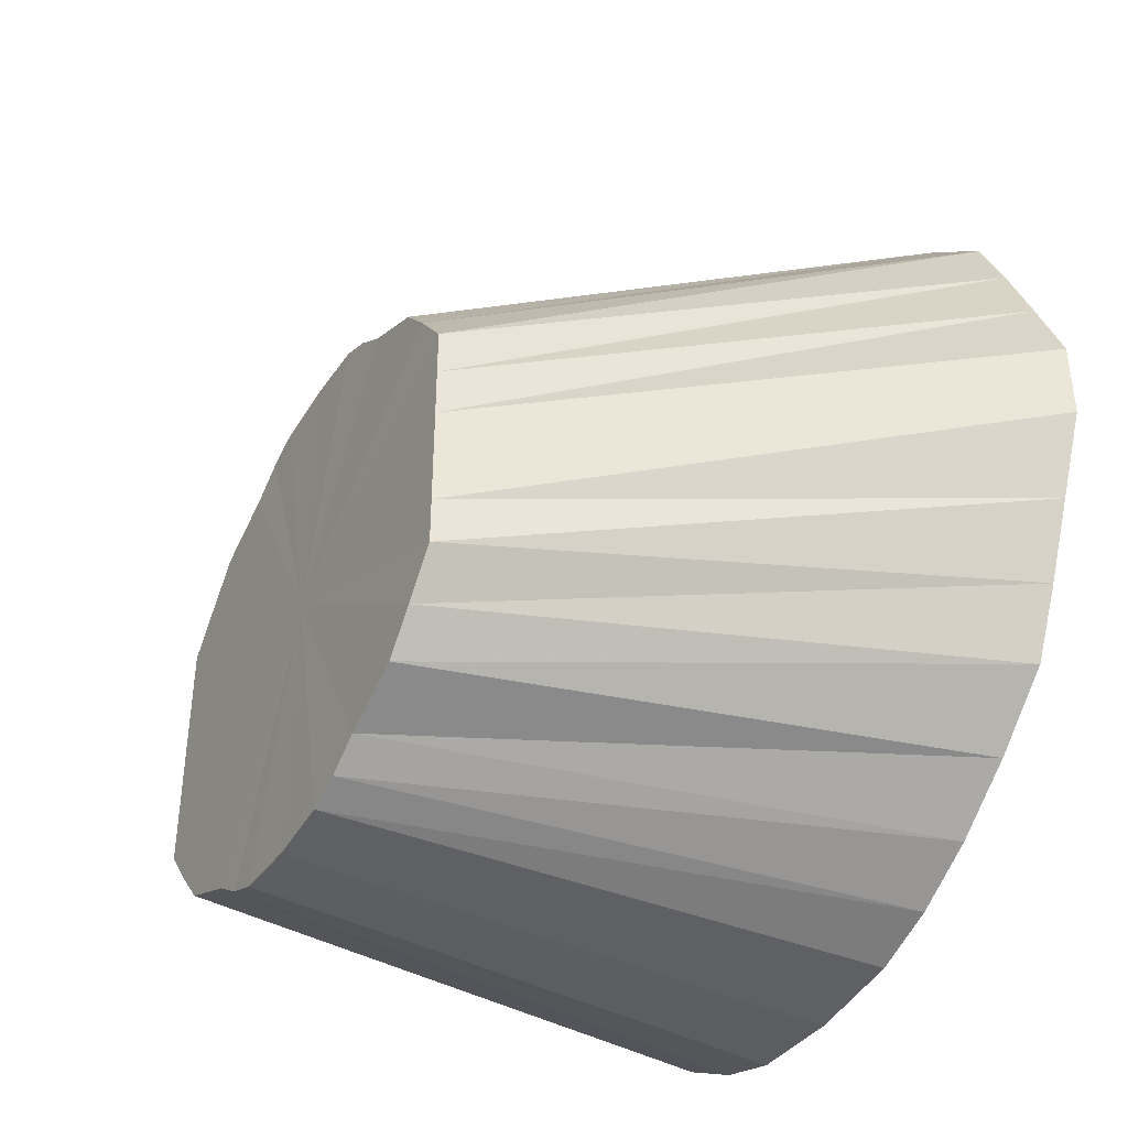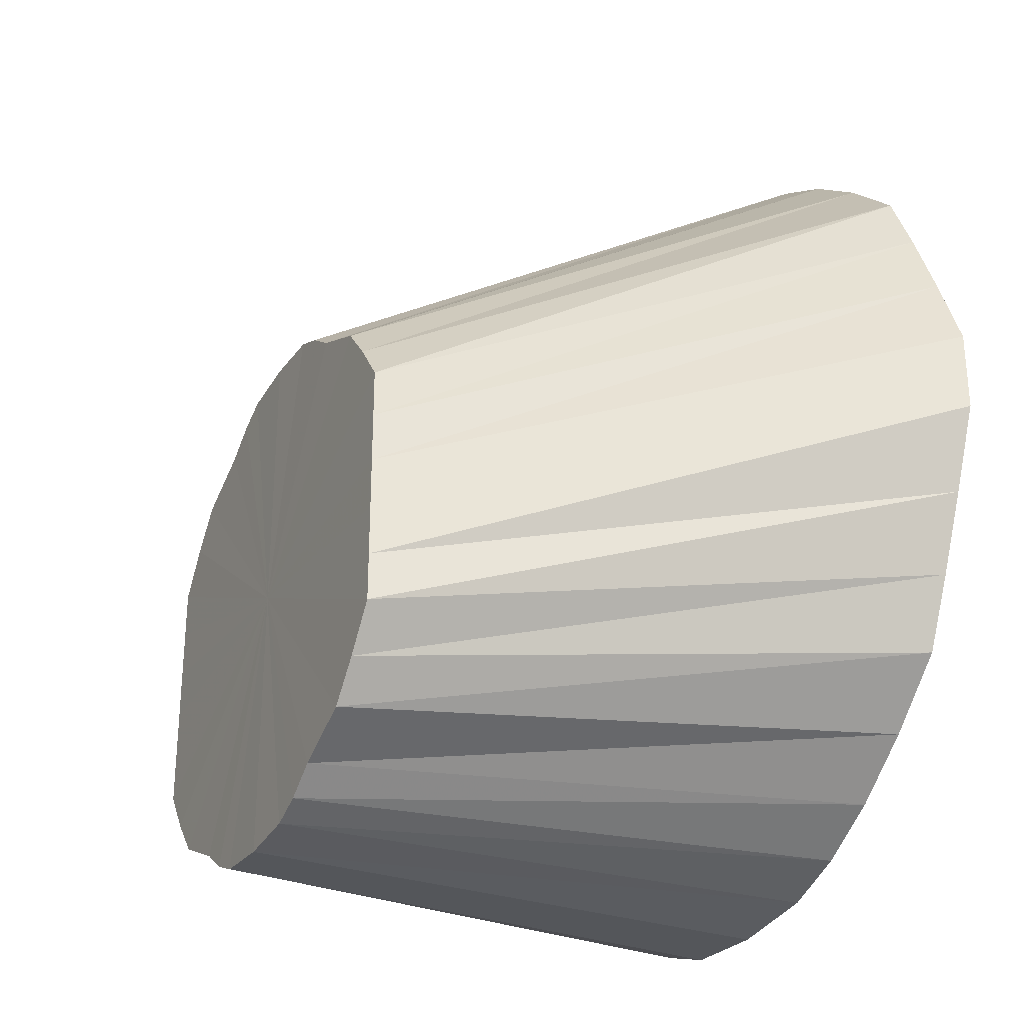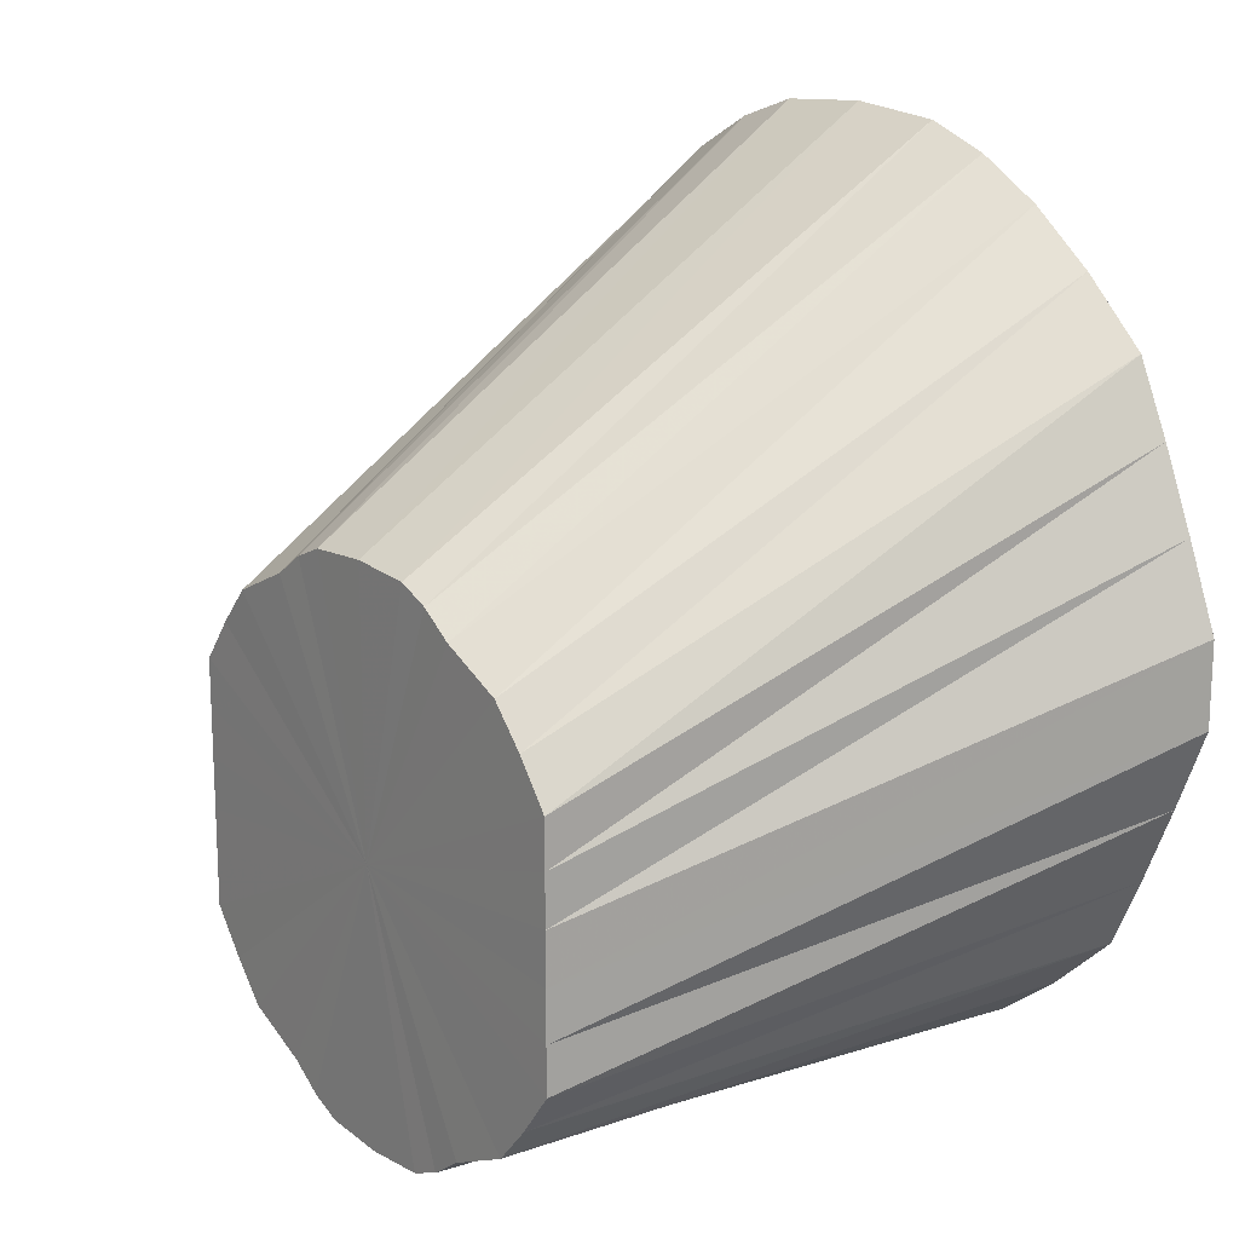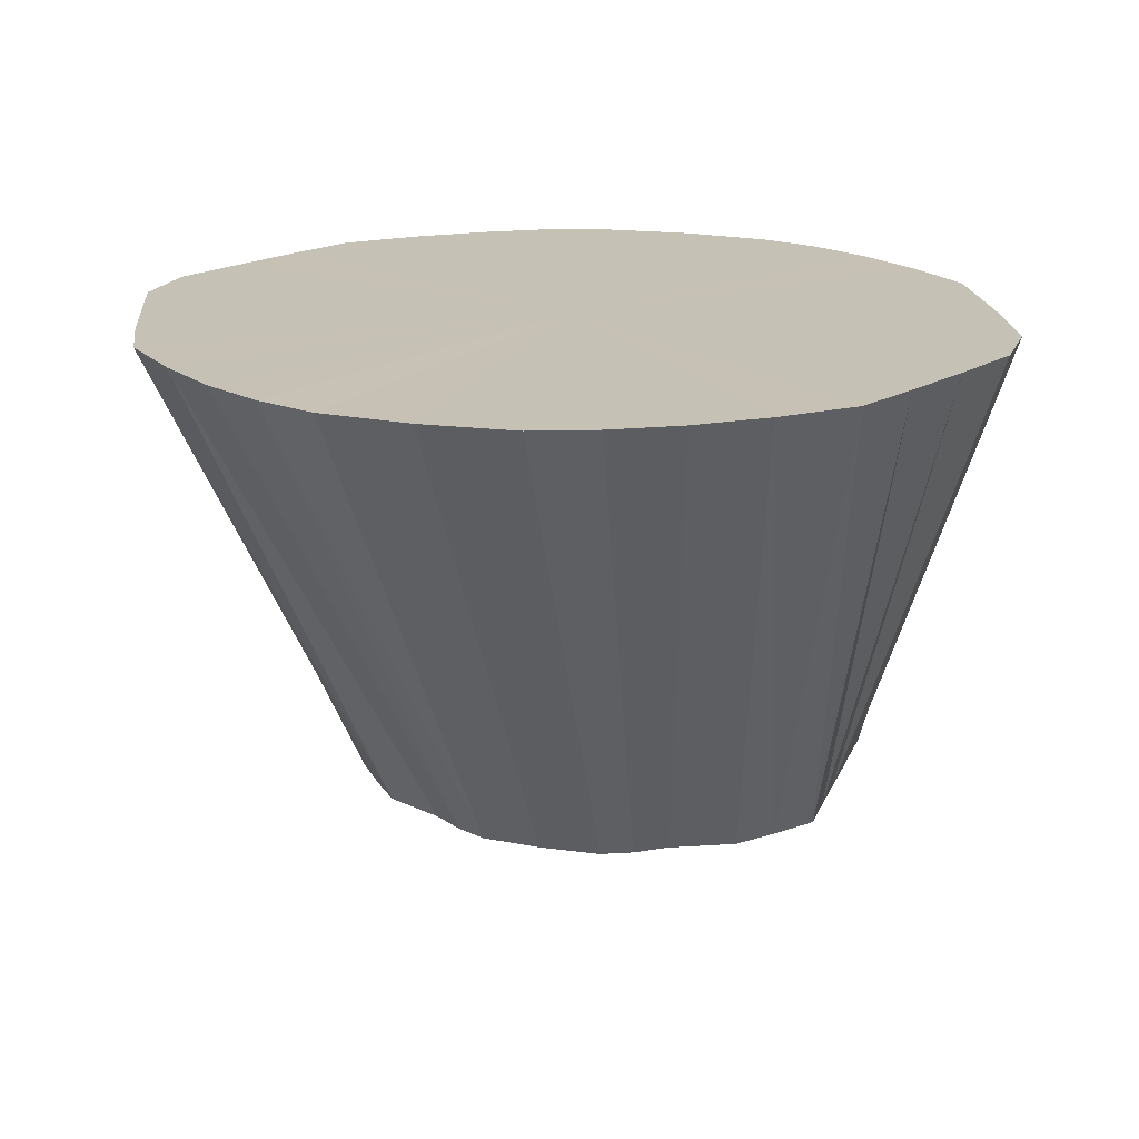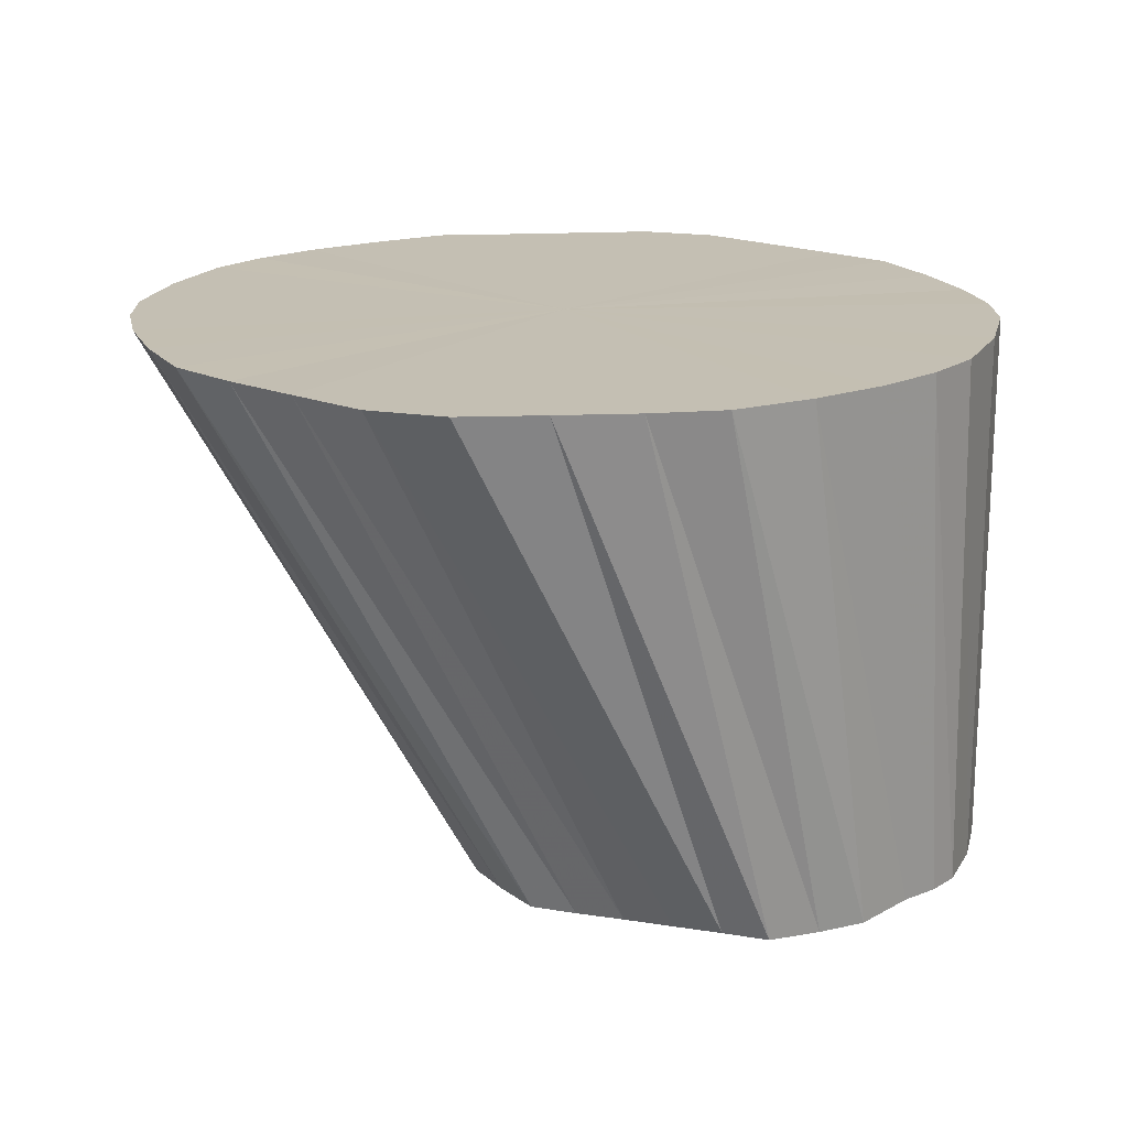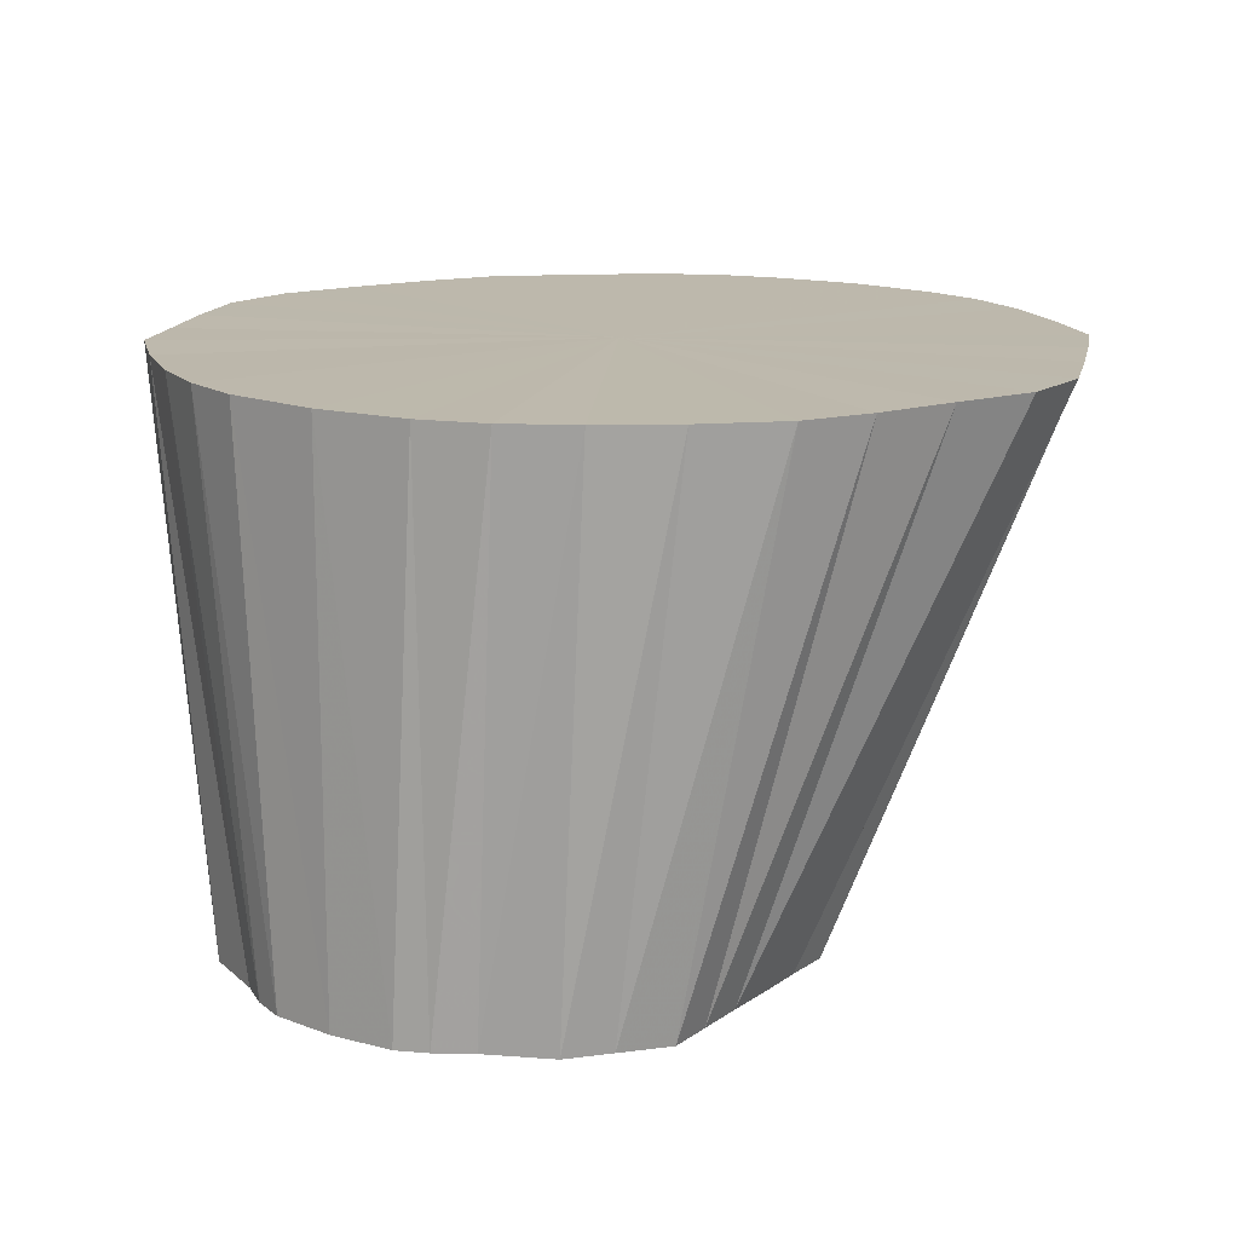
<metadata>
{"format":"obj","ext":"obj","renderer":"f3d","projection":"perspective","resolution":1024,"background":"white","views":[{"elev":-41.1,"azim":60.2,"up":"+Z"},{"elev":-29.5,"azim":63.5,"up":"+Z"},{"elev":16.9,"azim":52.3,"up":"+Z"},{"elev":18.7,"azim":17.7,"up":"+Y"},{"elev":17.8,"azim":107.6,"up":"+Y"},{"elev":14.9,"azim":-145.4,"up":"+Y"}]}
</metadata>
<code>
o 13710
v 2246 1867 12.89
v 2246 1867 12.89
v 2246 1866 12.89
v 2246 1867 12.9
v 2246 1866 12.89
v 2246 1867 12.89
v 2246 1866 12.89
v 2246 1867 12.91
v 2246 1866 12.9
v 2246 1867 12.9
v 2246 1866 12.9
v 2246 1867 12.93
v 2246 1866 12.9
v 2246 1867 12.91
v 2246 1866 12.9
v 2246 1867 12.95
v 2246 1866 12.91
v 2246 1867 12.93
v 2246 1866 12.91
v 2246 1867 12.97
v 2246 1866 12.93
v 2246 1867 12.95
v 2246 1866 12.93
v 2246 1867 12.99
v 2246 1866 12.94
v 2246 1867 12.97
v 2246 1866 12.94
v 2246 1867 13.02
v 2246 1866 12.95
v 2246 1867 12.99
v 2246 1866 12.98
v 2246 1867 12.97
v 2246 1866 12.95
v 2246 1867 12.99
v 2246 1867 13.02
v 2246 1866 12.97
v 2246 1867 13.04
v 2246 1867 12.99
v 2246 1866 12.97
v 2246 1867 13.02
v 2246 1867 13.07
v 2246 1866 12.98
v 2246 1867 13.04
v 2246 1867 13.02
v 2246 1866 12.98
v 2246 1867 13.04
v 2246 1867 13.07
v 2246 1866 13
v 2246 1867 13.09
v 2246 1867 13.04
v 2246 1866 13
v 2246 1867 13.07
v 2246 1867 13.11
v 2246 1866 13.01
v 2246 1867 13.09
v 2246 1867 13.07
v 2246 1866 13.01
v 2246 1867 13.09
v 2246 1867 13.11
v 2246 1866 13.03
v 2246 1867 13.13
v 2246 1867 13.09
v 2246 1866 13.03
v 2246 1867 13.11
v 2246 1867 13.14
v 2246 1866 13.04
v 2246 1867 13.13
v 2246 1867 13.11
v 2246 1866 13.04
v 2246 1867 13.13
v 2246 1867 13.14
v 2246 1866 13.05
v 2246 1867 13.16
v 2246 1867 13.13
v 2246 1866 13.05
v 2246 1867 13.14
v 2246 1867 13.16
v 2246 1866 13.05
v 2246 1867 13.16
v 2246 1867 13.14
v 2246 1866 13.05
v 2246 1867 13.16
v 2246 1867 13.16
v 2246 1866 13.06
v 2246 1867 13.16
v 2246 1867 13.16
v 2246 1866 13.06
v 2246 1867 13.16
v 2246 1866 13.06
v 2246 1867 13.16
v 2246 1867 13.16
v 2246 1866 12.93
v 2246 1866 12.94
v 2246 1866 12.91
v 2246 1866 12.9
v 2246 1866 12.9
v 2246 1866 12.89
v 2246 1866 12.89
v 2246 1866 12.89
v 2246 1866 12.9
v 2246 1866 12.9
v 2246 1866 12.91
v 2246 1866 12.93
v 2246 1866 12.94
v 2246 1867 12.89
v 2246 1866 12.89
v 2246 1866 12.89
v 2246 1867 12.9
v 2246 1866 12.9
v 2246 1867 12.89
v 2246 1866 12.89
v 2246 1867 12.91
v 2246 1866 12.9
v 2246 1867 12.93
v 2246 1866 12.91
v 2246 1867 12.89
v 2246 1866 12.9
v 2246 1867 12.95
v 2246 1866 12.93
v 2246 1867 12.97
v 2246 1866 12.94
v 2246 1867 12.9
v 2246 1866 12.9
v 2246 1867 12.91
v 2246 1866 12.91
v 2246 1867 12.93
v 2246 1866 12.93
v 2246 1867 12.95
v 2246 1866 12.94
v 2246 1867 12.89
v 2246 1867 13.03
v 2246 1867 12.89
v 2246 1867 12.9
v 2246 1867 12.89
v 2246 1867 12.91
v 2246 1867 12.9
v 2246 1867 12.93
v 2246 1867 12.91
v 2246 1867 12.95
v 2246 1867 12.93
v 2246 1867 12.97
v 2246 1867 12.95
v 2246 1867 12.99
v 2246 1867 12.97
v 2246 1867 13.02
v 2246 1867 12.99
v 2246 1867 13.04
v 2246 1867 13.02
v 2246 1867 13.07
v 2246 1867 13.04
v 2246 1867 13.09
v 2246 1867 13.07
v 2246 1867 13.11
v 2246 1867 13.09
v 2246 1867 13.13
v 2246 1867 13.11
v 2246 1867 13.14
v 2246 1867 13.13
v 2246 1867 13.16
v 2246 1867 13.14
v 2246 1867 13.16
v 2246 1867 13.16
v 2246 1867 13.16
v 2246 1867 13.16
f 1 2 3
f 2 4 5
f 6 1 7
f 4 8 9
f 10 6 11
f 8 12 13
f 14 10 15
f 12 16 17
f 18 14 19
f 16 20 21
f 22 18 23
f 20 24 25
f 26 22 27
f 24 28 29
f 30 29 25
f 25 29 31
f 32 27 33
f 33 27 31
f 34 26 33
f 35 36 29
f 29 36 31
f 28 37 36
f 38 33 39
f 39 33 31
f 40 34 39
f 37 41 42
f 43 42 36
f 36 42 31
f 44 39 45
f 45 39 31
f 46 40 45
f 47 48 42
f 42 48 31
f 41 49 48
f 50 45 51
f 51 45 31
f 52 46 51
f 49 53 54
f 55 54 48
f 48 54 31
f 56 51 57
f 57 51 31
f 58 52 57
f 59 60 54
f 54 60 31
f 53 61 60
f 62 57 63
f 63 57 31
f 64 58 63
f 61 65 66
f 67 66 60
f 60 66 31
f 68 63 69
f 69 63 31
f 70 64 69
f 71 72 66
f 66 72 31
f 65 73 72
f 74 69 75
f 75 69 31
f 76 70 75
f 73 77 78
f 79 78 72
f 72 78 31
f 80 75 81
f 81 75 31
f 82 76 81
f 83 84 78
f 78 84 31
f 77 85 84
f 86 81 87
f 87 81 31
f 88 82 87
f 85 88 89
f 90 89 84
f 84 89 31
f 91 87 89
f 89 87 31
f 92 93 31
f 94 92 31
f 95 94 31
f 96 95 31
f 97 96 31
f 98 97 31
f 99 98 31
f 100 99 31
f 101 100 31
f 102 101 31
f 103 102 31
f 104 103 31
f 105 106 107
f 108 109 106
f 110 107 111
f 112 113 109
f 114 115 113
f 116 111 117
f 118 119 115
f 120 121 119
f 122 117 123
f 124 123 125
f 126 125 127
f 128 127 129
f 130 131 132
f 132 131 133
f 134 131 130
f 133 131 135
f 136 131 134
f 135 131 137
f 138 131 136
f 137 131 139
f 140 131 138
f 139 131 141
f 142 131 140
f 141 131 143
f 144 131 142
f 143 131 145
f 146 131 144
f 145 131 147
f 148 131 146
f 147 131 149
f 150 131 148
f 149 131 151
f 152 131 150
f 151 131 153
f 154 131 152
f 153 131 155
f 156 131 154
f 155 131 157
f 158 131 156
f 157 131 159
f 160 131 158
f 159 131 161
f 162 131 160
f 161 131 163
f 164 131 162
f 163 131 164

</code>
